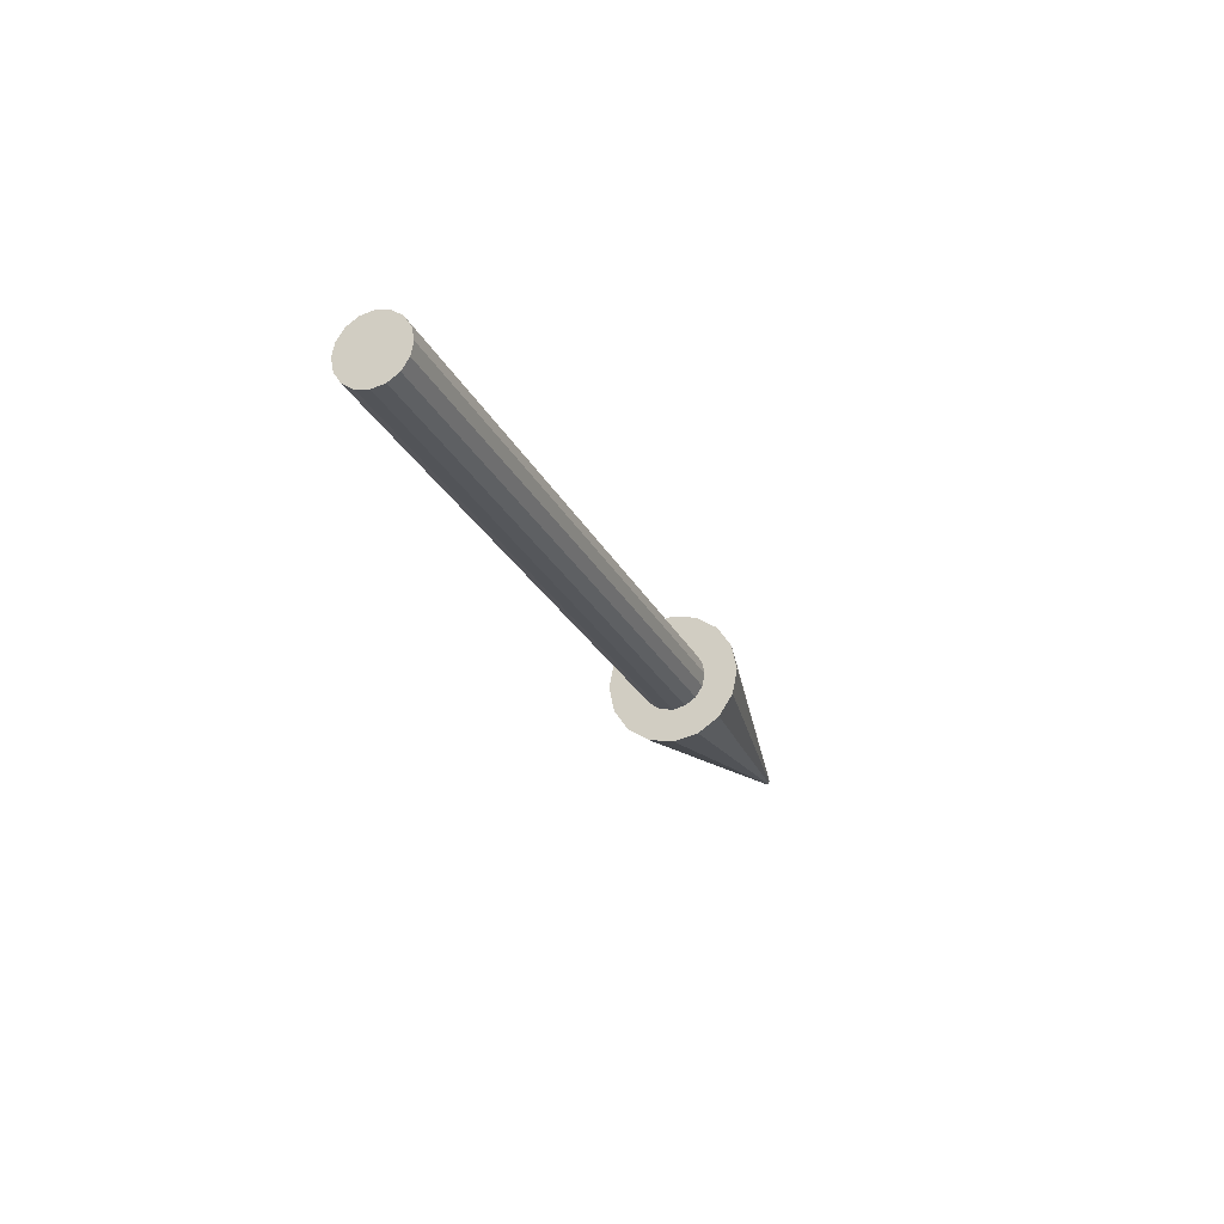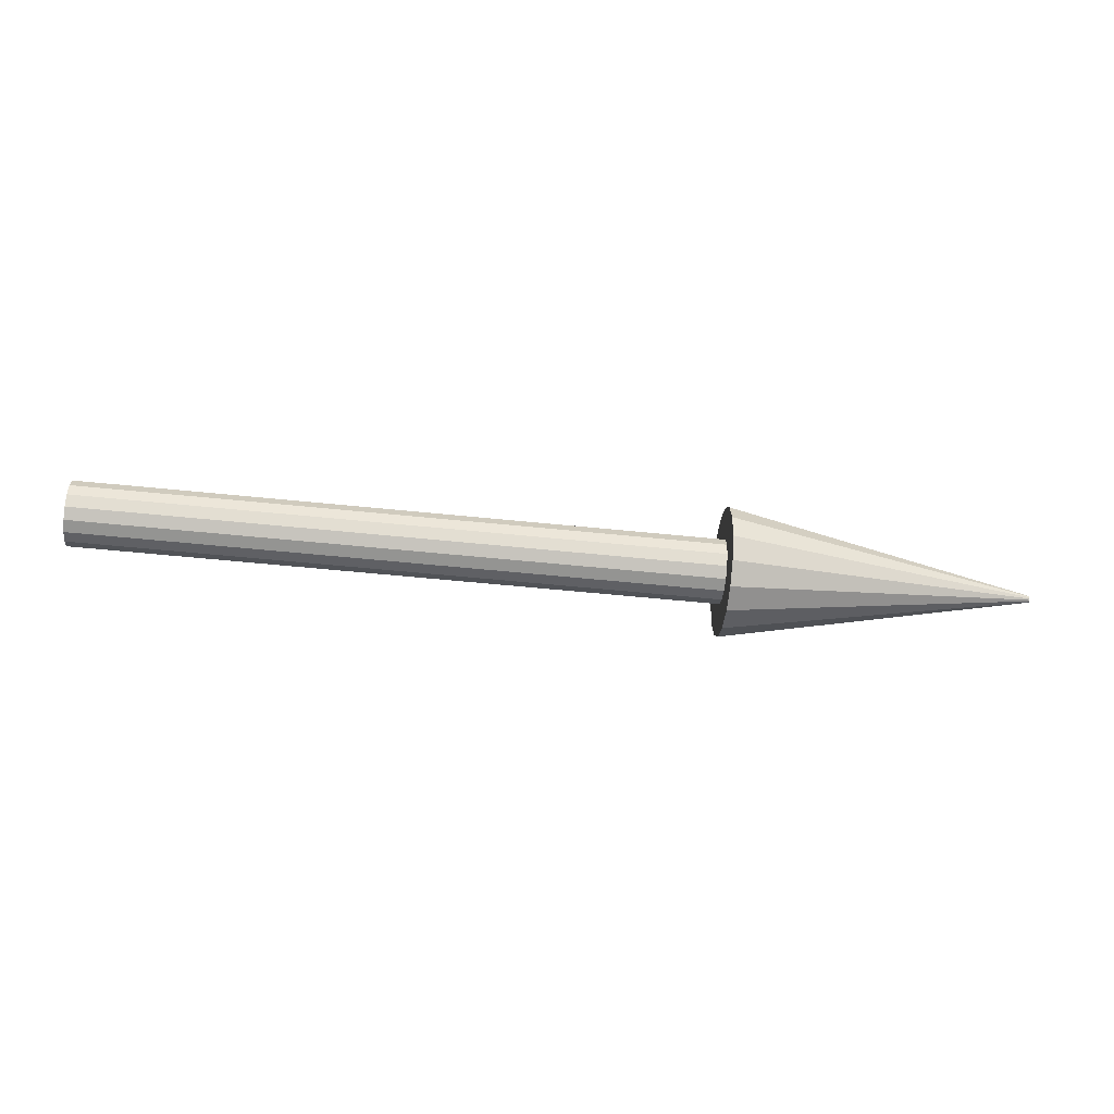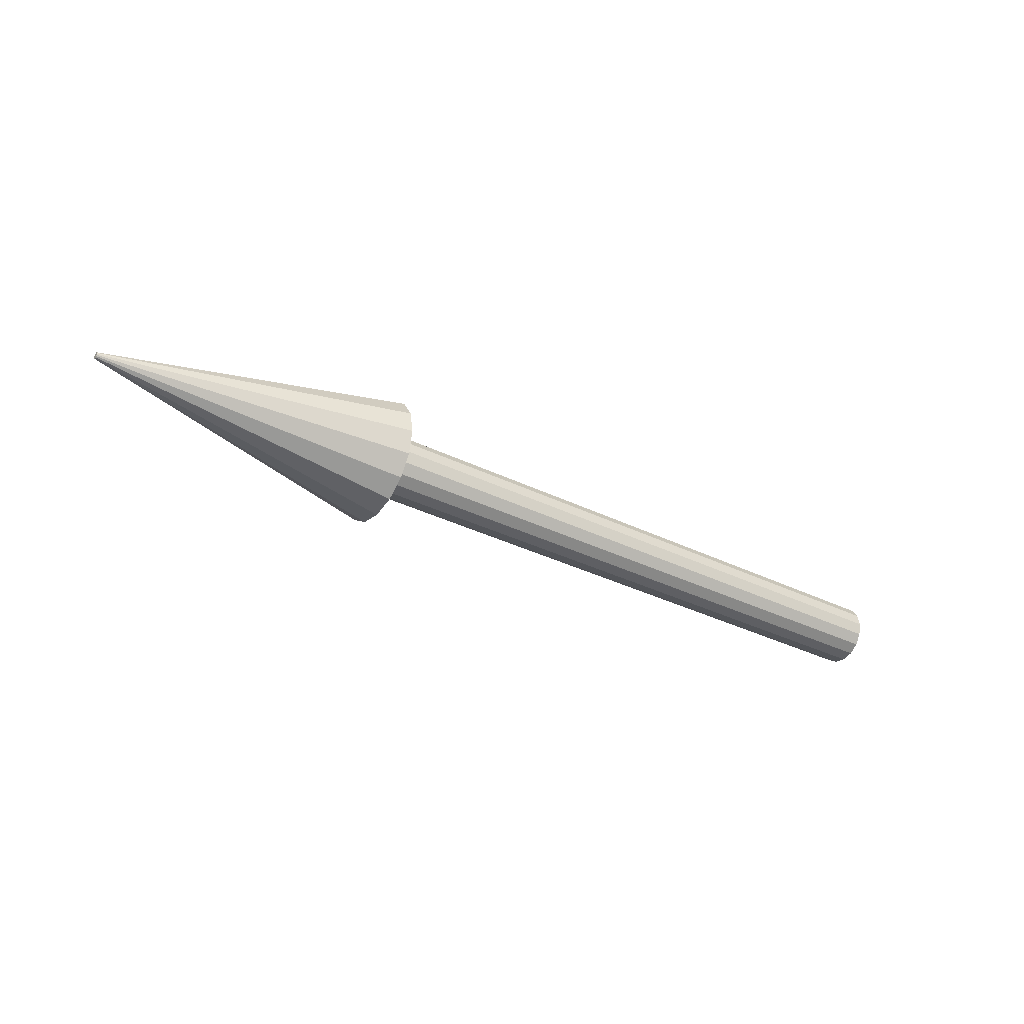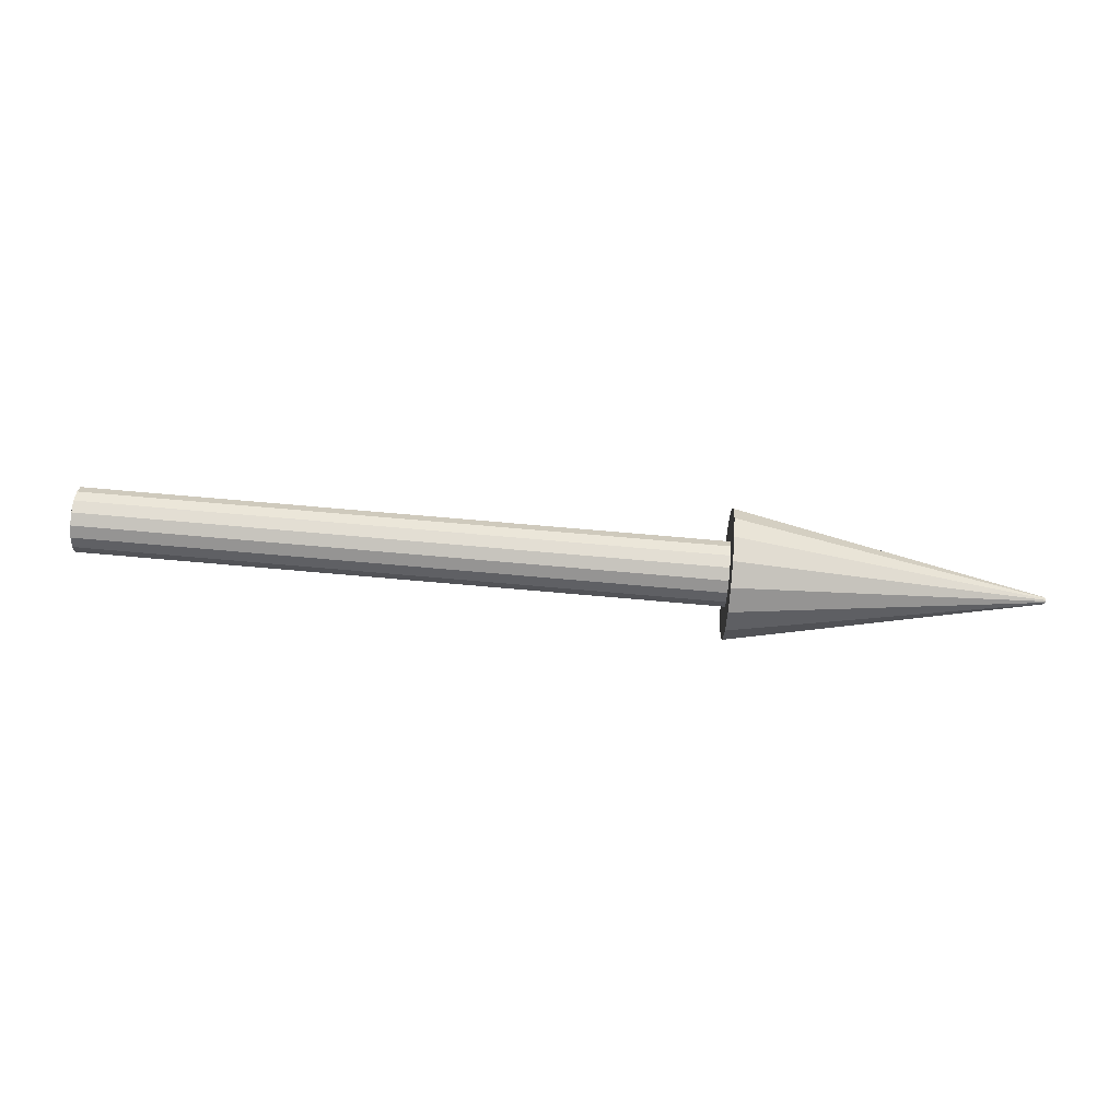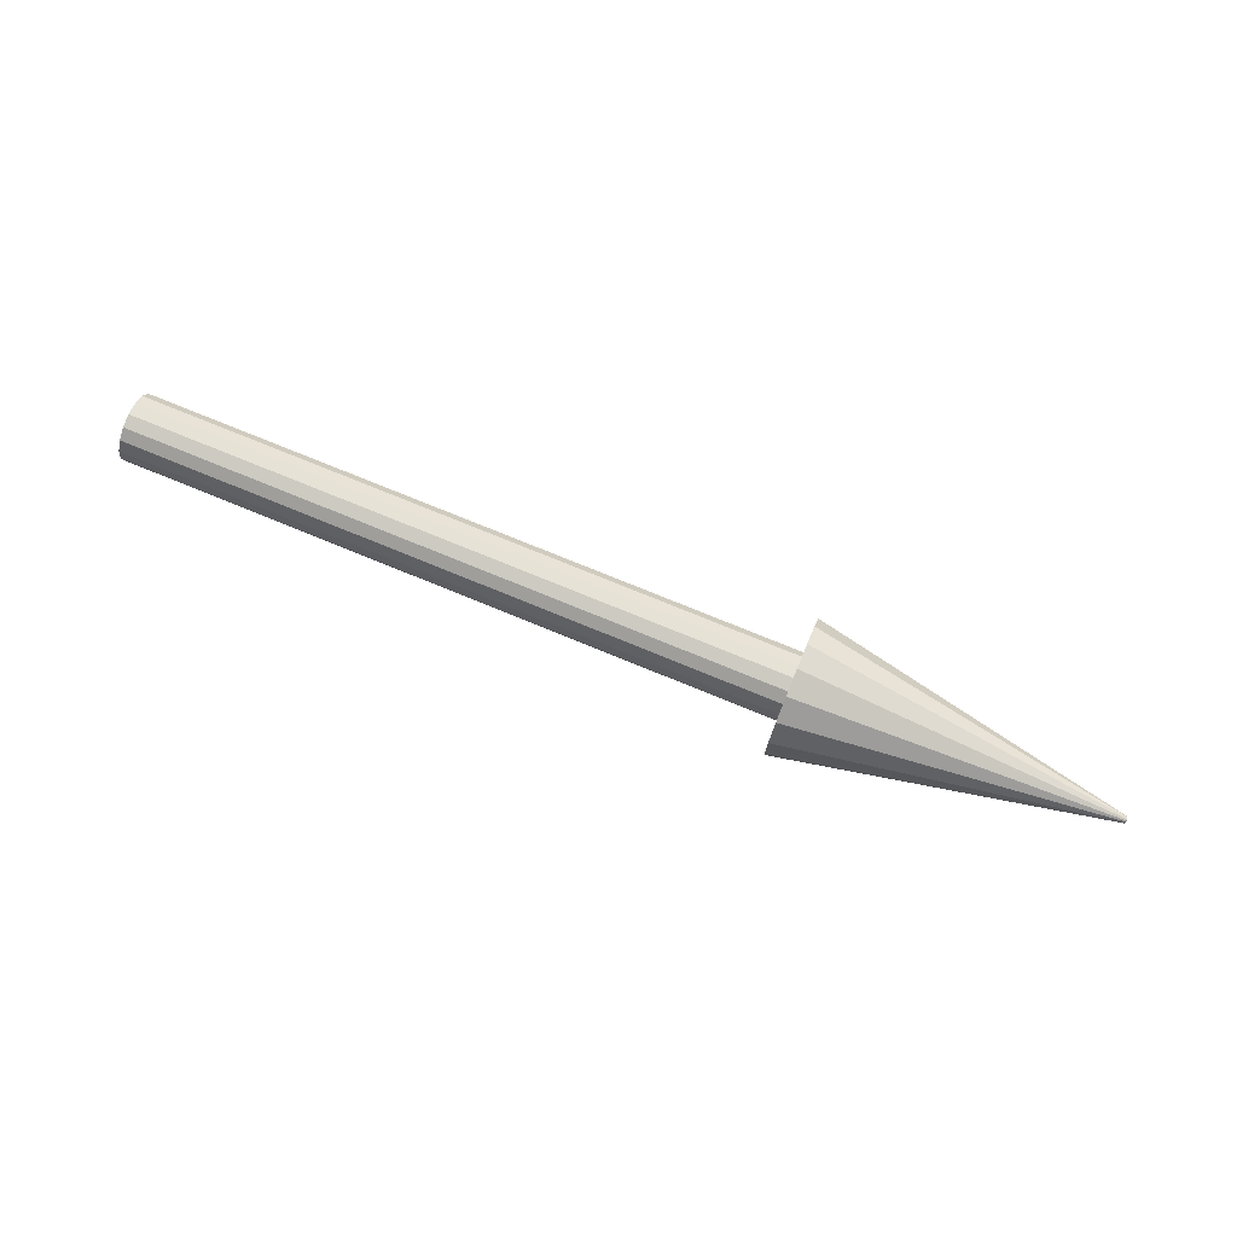
<metadata>
{"format":"obj","ext":"obj","renderer":"f3d","projection":"perspective","resolution":1024,"background":"white","views":[{"elev":-24.6,"azim":-69.2,"up":"+Z"},{"elev":-55.6,"azim":-6.2,"up":"+Y"},{"elev":-34.0,"azim":146.1,"up":"+Z"},{"elev":78.8,"azim":4.9,"up":"+Y"},{"elev":74.4,"azim":22.4,"up":"+Z"}]}
</metadata>
<code>
o Arrow
v 2.047 0 -0.1
v 0.08762 -0.03827 -0.09239
v 0.08762 -0 -0.1
v 0.08762 -0.03827 -0.09239
v 2.047 0 -0.1
v 2.047 -0.03827 -0.09239
v 2.047 -0.03827 -0.09239
v 0.08762 -0.07071 -0.07071
v 0.08762 -0.03827 -0.09239
v 0.08762 -0.07071 -0.07071
v 2.047 -0.03827 -0.09239
v 2.047 -0.07071 -0.07071
v 2.047 -0.07071 -0.07071
v 0.08762 -0.09239 -0.03827
v 0.08762 -0.07071 -0.07071
v 0.08762 -0.09239 -0.03827
v 2.047 -0.07071 -0.07071
v 2.047 -0.09239 -0.03827
v 2.047 -0.09239 -0.03827
v 0.08762 -0.1 0
v 0.08762 -0.09239 -0.03827
v 0.08762 -0.1 0
v 2.047 -0.09239 -0.03827
v 2.047 -0.1 0
v 2.047 -0.1 0
v 0.08762 -0.09239 0.03827
v 0.08762 -0.1 0
v 0.08762 -0.09239 0.03827
v 2.047 -0.1 0
v 2.047 -0.09239 0.03827
v 2.047 -0.09239 0.03827
v 0.08762 -0.07071 0.07071
v 0.08762 -0.09239 0.03827
v 0.08762 -0.07071 0.07071
v 2.047 -0.09239 0.03827
v 2.047 -0.07071 0.07071
v 2.047 -0.07071 0.07071
v 0.08762 -0.03827 0.09239
v 0.08762 -0.07071 0.07071
v 0.08762 -0.03827 0.09239
v 2.047 -0.07071 0.07071
v 2.047 -0.03827 0.09239
v 2.047 -0.03827 0.09239
v 0.08762 0 0.1
v 0.08762 -0.03827 0.09239
v 0.08762 0 0.1
v 2.047 -0.03827 0.09239
v 2.047 0 0.1
v 2.047 0 0.1
v 0.08762 0.03827 0.09239
v 0.08762 0 0.1
v 0.08762 0.03827 0.09239
v 2.047 0 0.1
v 2.047 0.03827 0.09239
v 2.047 0.03827 0.09239
v 0.08762 0.07071 0.07071
v 0.08762 0.03827 0.09239
v 0.08762 0.07071 0.07071
v 2.047 0.03827 0.09239
v 2.047 0.07071 0.07071
v 2.047 0.07071 0.07071
v 0.08762 0.09239 0.03827
v 0.08762 0.07071 0.07071
v 0.08762 0.09239 0.03827
v 2.047 0.07071 0.07071
v 2.047 0.09239 0.03827
v 2.047 0.09239 0.03827
v 0.08762 0.1 -0
v 0.08762 0.09239 0.03827
v 0.08762 0.1 -0
v 2.047 0.09239 0.03827
v 2.047 0.1 -0
v 2.047 0.1 -0
v 0.08762 0.09239 -0.03827
v 0.08762 0.1 -0
v 0.08762 0.09239 -0.03827
v 2.047 0.1 -0
v 2.047 0.09239 -0.03827
v 2.047 0.09239 -0.03827
v 0.08762 0.07071 -0.07071
v 0.08762 0.09239 -0.03827
v 0.08762 0.07071 -0.07071
v 2.047 0.09239 -0.03827
v 2.047 0.07071 -0.07071
v 2.047 0.07071 -0.07071
v 0.08762 0.03827 -0.09239
v 0.08762 0.07071 -0.07071
v 0.08762 0.03827 -0.09239
v 2.047 0.07071 -0.07071
v 2.047 0.03827 -0.09239
v 2.047 0.03827 -0.09239
v 0.08762 -0 -0.1
v 0.08762 0.03827 -0.09239
v 0.08762 -0 -0.1
v 2.047 0.03827 -0.09239
v 2.047 0 -0.1
v 2.047 0 -0.2
v 2.047 -0.03827 -0.09239
v 2.047 0 -0.1
v 2.047 -0.03827 -0.09239
v 2.047 0 -0.2
v 2.047 -0.07654 -0.1848
v 2.047 -0.07654 -0.1848
v 2.047 -0.07071 -0.07071
v 2.047 -0.03827 -0.09239
v 2.047 -0.07071 -0.07071
v 2.047 -0.07654 -0.1848
v 2.047 -0.1414 -0.1414
v 2.047 -0.1414 -0.1414
v 2.047 -0.09239 -0.03827
v 2.047 -0.07071 -0.07071
v 2.047 -0.09239 -0.03827
v 2.047 -0.1414 -0.1414
v 2.047 -0.1848 -0.07654
v 2.047 -0.1848 -0.07654
v 2.047 -0.1 0
v 2.047 -0.09239 -0.03827
v 2.047 -0.1 0
v 2.047 -0.1848 -0.07654
v 2.047 -0.2 0
v 2.047 -0.2 0
v 2.047 -0.09239 0.03827
v 2.047 -0.1 0
v 2.047 -0.09239 0.03827
v 2.047 -0.2 0
v 2.047 -0.1848 0.07654
v 2.047 -0.1848 0.07654
v 2.047 -0.07071 0.07071
v 2.047 -0.09239 0.03827
v 2.047 -0.07071 0.07071
v 2.047 -0.1848 0.07654
v 2.047 -0.1414 0.1414
v 2.047 -0.1414 0.1414
v 2.047 -0.03827 0.09239
v 2.047 -0.07071 0.07071
v 2.047 -0.03827 0.09239
v 2.047 -0.1414 0.1414
v 2.047 -0.07654 0.1848
v 2.047 -0.07654 0.1848
v 2.047 0 0.1
v 2.047 -0.03827 0.09239
v 2.047 0 0.1
v 2.047 -0.07654 0.1848
v 2.047 0 0.2
v 2.047 0 0.2
v 2.047 0.03827 0.09239
v 2.047 0 0.1
v 2.047 0.03827 0.09239
v 2.047 0 0.2
v 2.047 0.07654 0.1848
v 2.047 0.07654 0.1848
v 2.047 0.07071 0.07071
v 2.047 0.03827 0.09239
v 2.047 0.07071 0.07071
v 2.047 0.07654 0.1848
v 2.047 0.1414 0.1414
v 2.047 0.1414 0.1414
v 2.047 0.09239 0.03827
v 2.047 0.07071 0.07071
v 2.047 0.09239 0.03827
v 2.047 0.1414 0.1414
v 2.047 0.1848 0.07654
v 2.047 0.1848 0.07654
v 2.047 0.1 -0
v 2.047 0.09239 0.03827
v 2.047 0.1 -0
v 2.047 0.1848 0.07654
v 2.047 0.2 -0
v 2.047 0.2 -0
v 2.047 0.09239 -0.03827
v 2.047 0.1 -0
v 2.047 0.09239 -0.03827
v 2.047 0.2 -0
v 2.047 0.1848 -0.07654
v 2.047 0.1848 -0.07654
v 2.047 0.07071 -0.07071
v 2.047 0.09239 -0.03827
v 2.047 0.07071 -0.07071
v 2.047 0.1848 -0.07654
v 2.047 0.1414 -0.1414
v 2.047 0.1414 -0.1414
v 2.047 0.03827 -0.09239
v 2.047 0.07071 -0.07071
v 2.047 0.03827 -0.09239
v 2.047 0.1414 -0.1414
v 2.047 0.07654 -0.1848
v 2.047 0.07654 -0.1848
v 2.047 0 -0.1
v 2.047 0.03827 -0.09239
v 2.047 0 -0.1
v 2.047 0.07654 -0.1848
v 2.047 0 -0.2
v 3 0 -0.01
v 2.047 -0.07654 -0.1848
v 2.047 0 -0.2
v 2.047 -0.07654 -0.1848
v 3 0 -0.01
v 3 -0.003827 -0.009239
v 3 -0.003827 -0.009239
v 2.047 -0.1414 -0.1414
v 2.047 -0.07654 -0.1848
v 2.047 -0.1414 -0.1414
v 3 -0.003827 -0.009239
v 3 -0.007071 -0.007071
v 3 -0.007071 -0.007071
v 2.047 -0.1848 -0.07654
v 2.047 -0.1414 -0.1414
v 2.047 -0.1848 -0.07654
v 3 -0.007071 -0.007071
v 3 -0.009239 -0.003827
v 3 -0.009239 -0.003827
v 2.047 -0.2 0
v 2.047 -0.1848 -0.07654
v 2.047 -0.2 0
v 3 -0.009239 -0.003827
v 3 -0.01 0
v 3 -0.01 0
v 2.047 -0.1848 0.07654
v 2.047 -0.2 0
v 2.047 -0.1848 0.07654
v 3 -0.01 0
v 3 -0.009239 0.003827
v 3 -0.009239 0.003827
v 2.047 -0.1414 0.1414
v 2.047 -0.1848 0.07654
v 2.047 -0.1414 0.1414
v 3 -0.009239 0.003827
v 3 -0.007071 0.007071
v 3 -0.007071 0.007071
v 2.047 -0.07654 0.1848
v 2.047 -0.1414 0.1414
v 2.047 -0.07654 0.1848
v 3 -0.007071 0.007071
v 3 -0.003827 0.009239
v 3 -0.003827 0.009239
v 2.047 0 0.2
v 2.047 -0.07654 0.1848
v 2.047 0 0.2
v 3 -0.003827 0.009239
v 3 0 0.01
v 3 0 0.01
v 2.047 0.07654 0.1848
v 2.047 0 0.2
v 2.047 0.07654 0.1848
v 3 0 0.01
v 3 0.003827 0.009239
v 3 0.003827 0.009239
v 2.047 0.1414 0.1414
v 2.047 0.07654 0.1848
v 2.047 0.1414 0.1414
v 3 0.003827 0.009239
v 3 0.007071 0.007071
v 3 0.007071 0.007071
v 2.047 0.1848 0.07654
v 2.047 0.1414 0.1414
v 2.047 0.1848 0.07654
v 3 0.007071 0.007071
v 3 0.009239 0.003827
v 3 0.009239 0.003827
v 2.047 0.2 -0
v 2.047 0.1848 0.07654
v 2.047 0.2 -0
v 3 0.009239 0.003827
v 3 0.01 -0
v 3 0.01 -0
v 2.047 0.1848 -0.07654
v 2.047 0.2 -0
v 2.047 0.1848 -0.07654
v 3 0.01 -0
v 3 0.009239 -0.003827
v 3 0.009239 -0.003827
v 2.047 0.1414 -0.1414
v 2.047 0.1848 -0.07654
v 2.047 0.1414 -0.1414
v 3 0.009239 -0.003827
v 3 0.007071 -0.007071
v 3 0.007071 -0.007071
v 2.047 0.07654 -0.1848
v 2.047 0.1414 -0.1414
v 2.047 0.07654 -0.1848
v 3 0.007071 -0.007071
v 3 0.003827 -0.009239
v 3 0.003827 -0.009239
v 2.047 0 -0.2
v 2.047 0.07654 -0.1848
v 2.047 0 -0.2
v 3 0.003827 -0.009239
v 3 0 -0.01
v 0.08762 -0.03827 -0.09239
v 0.08762 0 0
v 0.08762 -0 -0.1
v 0.08762 -0.07071 -0.07071
v 0.08762 0 0
v 0.08762 -0.03827 -0.09239
v 0.08762 -0 -0.1
v 0.08762 0 0
v 0.08762 0.03827 -0.09239
v 0.08762 -0.09239 -0.03827
v 0.08762 0 0
v 0.08762 -0.07071 -0.07071
v 0.08762 0.03827 -0.09239
v 0.08762 0 0
v 0.08762 0.07071 -0.07071
v 0.08762 -0.1 0
v 0.08762 0 0
v 0.08762 -0.09239 -0.03827
v 0.08762 0.07071 -0.07071
v 0.08762 0 0
v 0.08762 0.09239 -0.03827
v 0.08762 -0.09239 0.03827
v 0.08762 0 0
v 0.08762 -0.1 0
v 0.08762 0.09239 -0.03827
v 0.08762 0 0
v 0.08762 0.1 -0
v 0.08762 -0.07071 0.07071
v 0.08762 0 0
v 0.08762 -0.09239 0.03827
v 0.08762 0.1 -0
v 0.08762 0 0
v 0.08762 0.09239 0.03827
v 0.08762 -0.03827 0.09239
v 0.08762 0 0
v 0.08762 -0.07071 0.07071
v 0.08762 0.09239 0.03827
v 0.08762 0 0
v 0.08762 0.07071 0.07071
v 0.08762 0 0.1
v 0.08762 0 0
v 0.08762 -0.03827 0.09239
v 0.08762 0.07071 0.07071
v 0.08762 0 0
v 0.08762 0.03827 0.09239
v 0.08762 0.03827 0.09239
v 0.08762 0 0
v 0.08762 0 0.1
v 3 0 -0.01
v 3 0 0
v 3 -0.003827 -0.009239
v 3 0.003827 -0.009239
v 3 0 0
v 3 0 -0.01
v 3 -0.003827 -0.009239
v 3 0 0
v 3 -0.007071 -0.007071
v 3 0.007071 -0.007071
v 3 0 0
v 3 0.003827 -0.009239
v 3 -0.007071 -0.007071
v 3 0 0
v 3 -0.009239 -0.003827
v 3 0.009239 -0.003827
v 3 0 0
v 3 0.007071 -0.007071
v 3 -0.009239 -0.003827
v 3 0 0
v 3 -0.01 0
v 3 0.01 -0
v 3 0 0
v 3 0.009239 -0.003827
v 3 -0.01 0
v 3 0 0
v 3 -0.009239 0.003827
v 3 0.009239 0.003827
v 3 0 0
v 3 0.01 -0
v 3 -0.009239 0.003827
v 3 0 0
v 3 -0.007071 0.007071
v 3 0.007071 0.007071
v 3 0 0
v 3 0.009239 0.003827
v 3 -0.007071 0.007071
v 3 0 0
v 3 -0.003827 0.009239
v 3 0.003827 0.009239
v 3 0 0
v 3 0.007071 0.007071
v 3 -0.003827 0.009239
v 3 0 0
v 3 0 0.01
v 3 0 0.01
v 3 0 0
v 3 0.003827 0.009239
f 1 2 3
f 4 5 6
f 7 8 9
f 10 11 12
f 13 14 15
f 16 17 18
f 19 20 21
f 22 23 24
f 25 26 27
f 28 29 30
f 31 32 33
f 34 35 36
f 37 38 39
f 40 41 42
f 43 44 45
f 46 47 48
f 49 50 51
f 52 53 54
f 55 56 57
f 58 59 60
f 61 62 63
f 64 65 66
f 67 68 69
f 70 71 72
f 73 74 75
f 76 77 78
f 79 80 81
f 82 83 84
f 85 86 87
f 88 89 90
f 91 92 93
f 94 95 96
f 97 98 99
f 100 101 102
f 103 104 105
f 106 107 108
f 109 110 111
f 112 113 114
f 115 116 117
f 118 119 120
f 121 122 123
f 124 125 126
f 127 128 129
f 130 131 132
f 133 134 135
f 136 137 138
f 139 140 141
f 142 143 144
f 145 146 147
f 148 149 150
f 151 152 153
f 154 155 156
f 157 158 159
f 160 161 162
f 163 164 165
f 166 167 168
f 169 170 171
f 172 173 174
f 175 176 177
f 178 179 180
f 181 182 183
f 184 185 186
f 187 188 189
f 190 191 192
f 193 194 195
f 196 197 198
f 199 200 201
f 202 203 204
f 205 206 207
f 208 209 210
f 211 212 213
f 214 215 216
f 217 218 219
f 220 221 222
f 223 224 225
f 226 227 228
f 229 230 231
f 232 233 234
f 235 236 237
f 238 239 240
f 241 242 243
f 244 245 246
f 247 248 249
f 250 251 252
f 253 254 255
f 256 257 258
f 259 260 261
f 262 263 264
f 265 266 267
f 268 269 270
f 271 272 273
f 274 275 276
f 277 278 279
f 280 281 282
f 283 284 285
f 286 287 288
f 289 290 291
f 292 293 294
f 295 296 297
f 298 299 300
f 301 302 303
f 304 305 306
f 307 308 309
f 310 311 312
f 313 314 315
f 316 317 318
f 319 320 321
f 322 323 324
f 325 326 327
f 328 329 330
f 331 332 333
f 334 335 336
f 337 338 339
f 340 341 342
f 343 344 345
f 346 347 348
f 349 350 351
f 352 353 354
f 355 356 357
f 358 359 360
f 361 362 363
f 364 365 366
f 367 368 369
f 370 371 372
f 373 374 375
f 376 377 378
f 379 380 381
f 382 383 384

</code>
